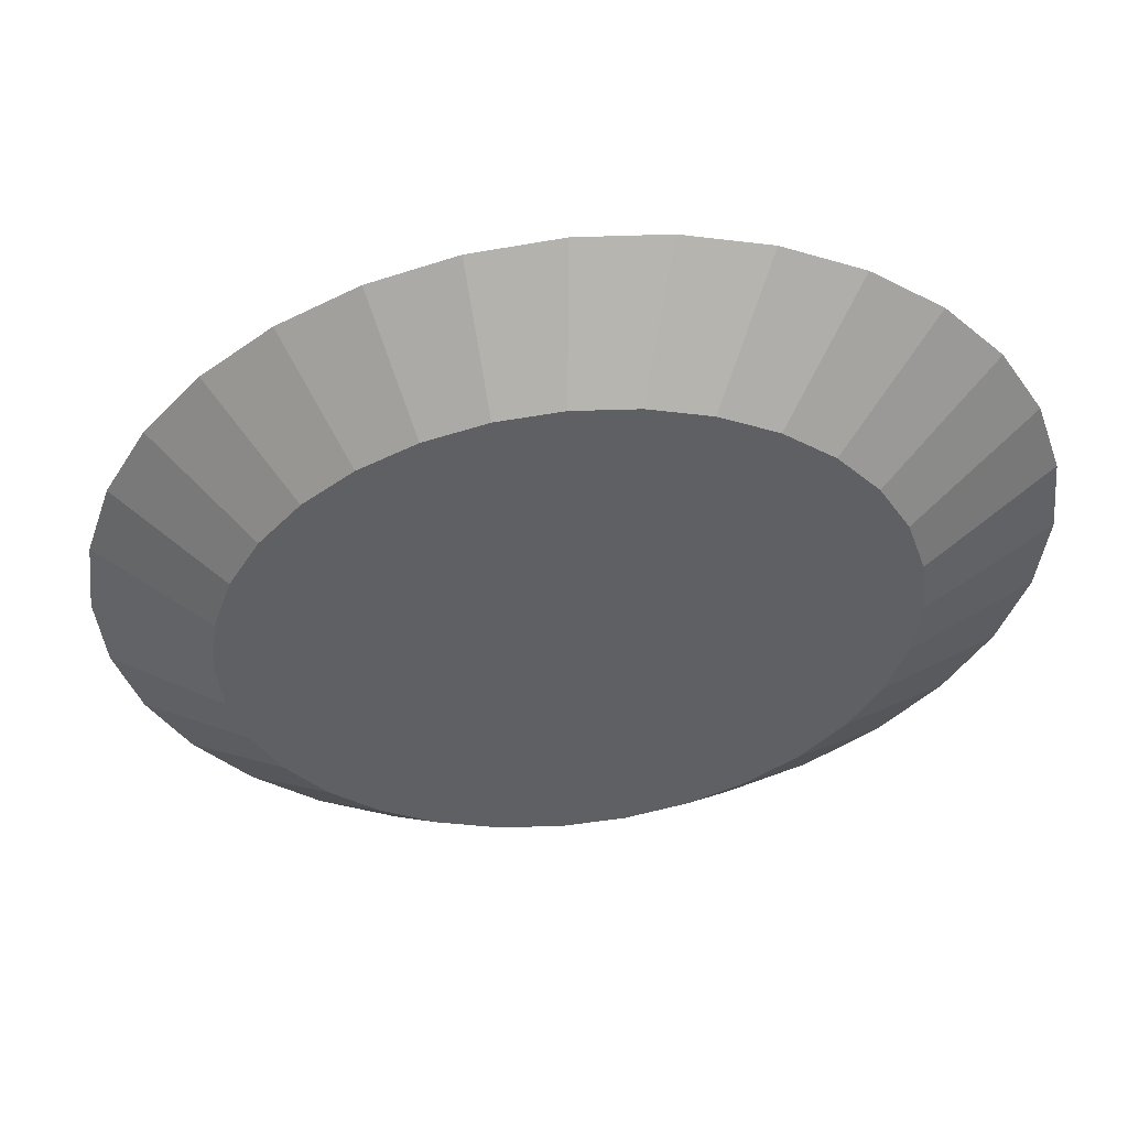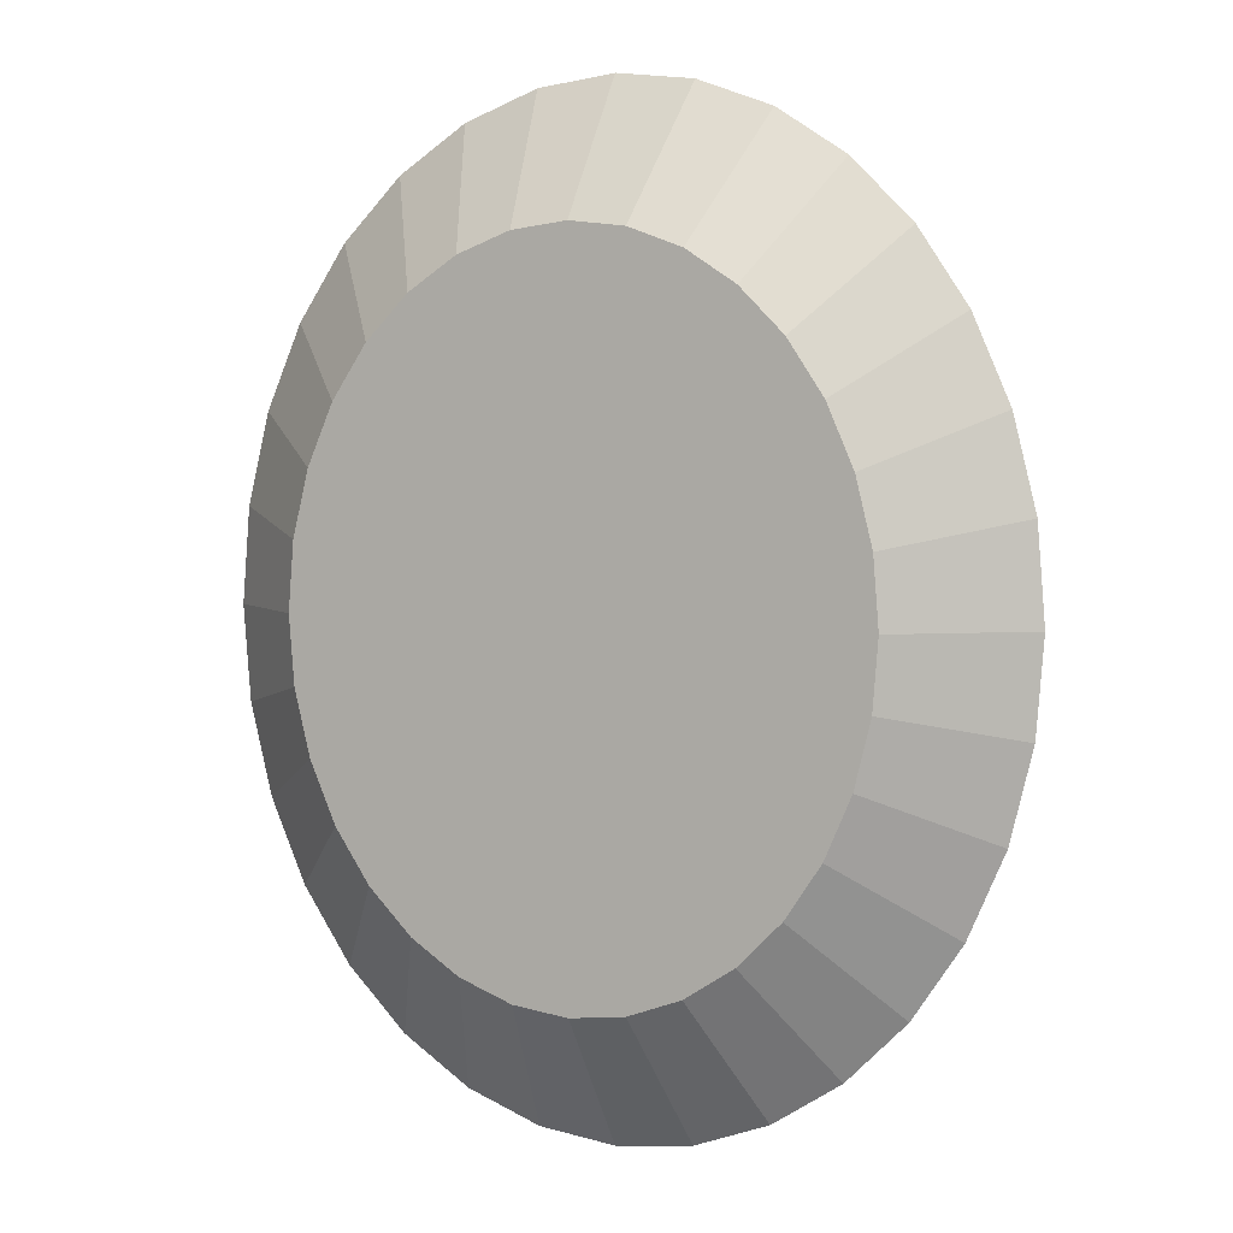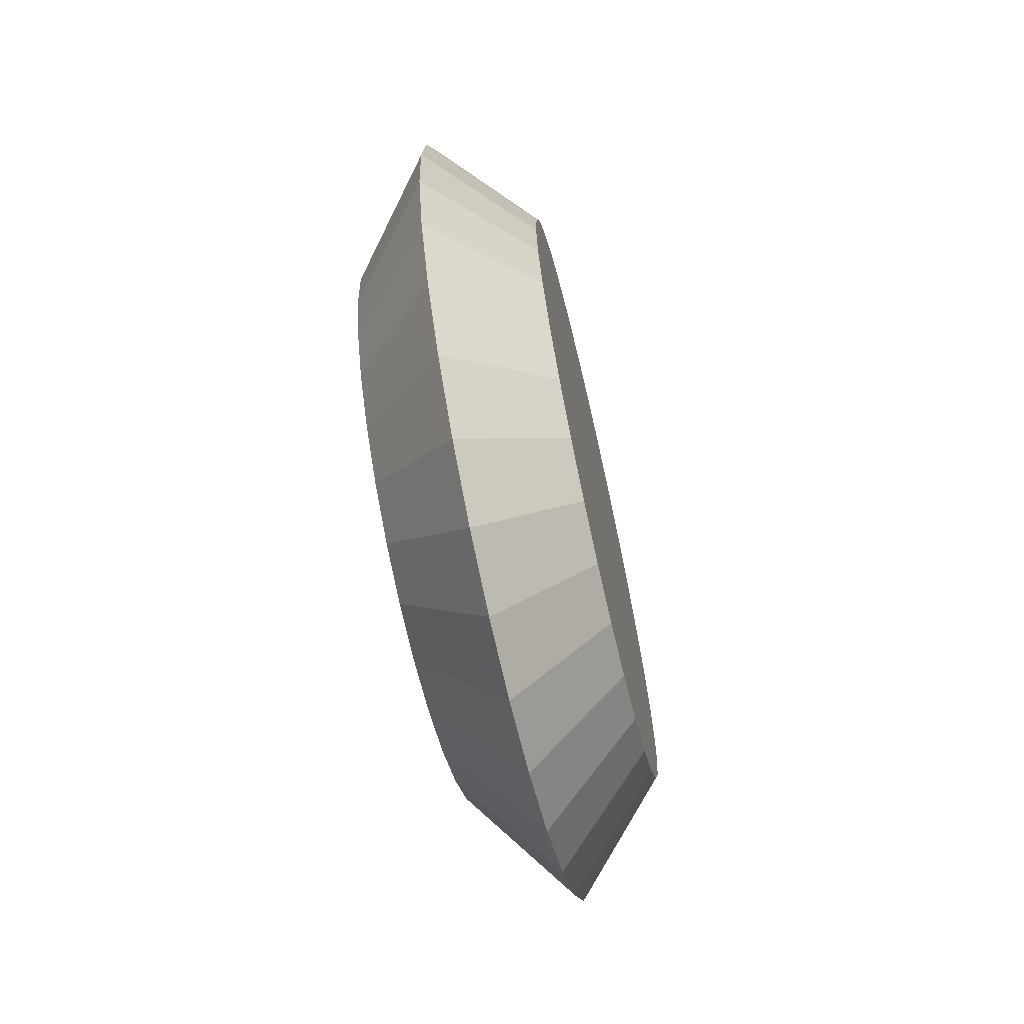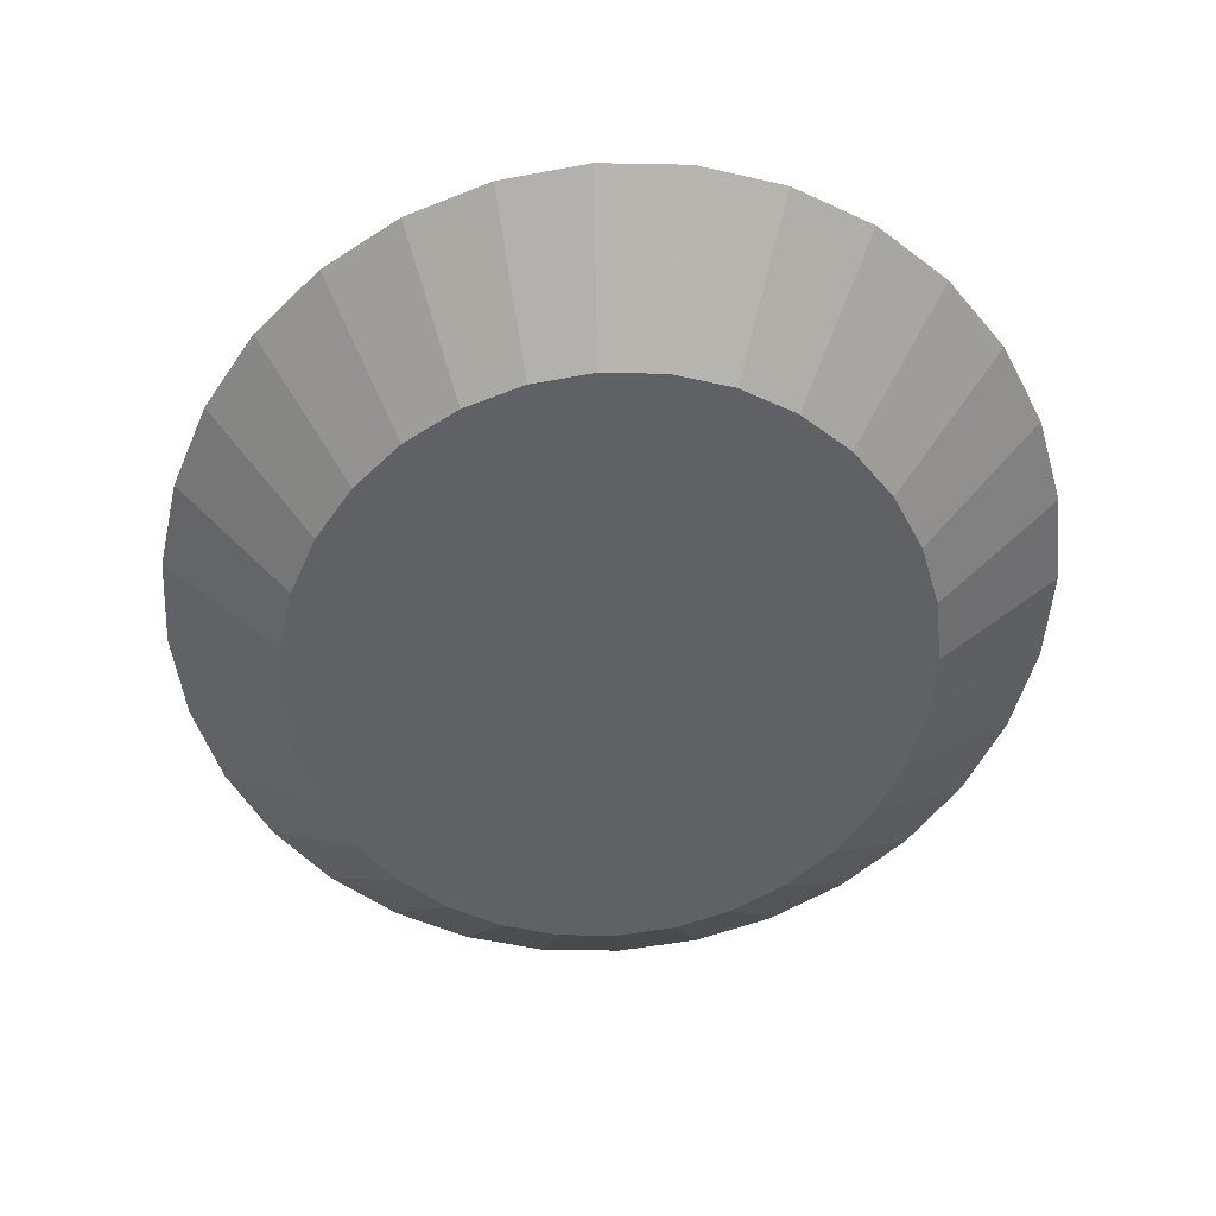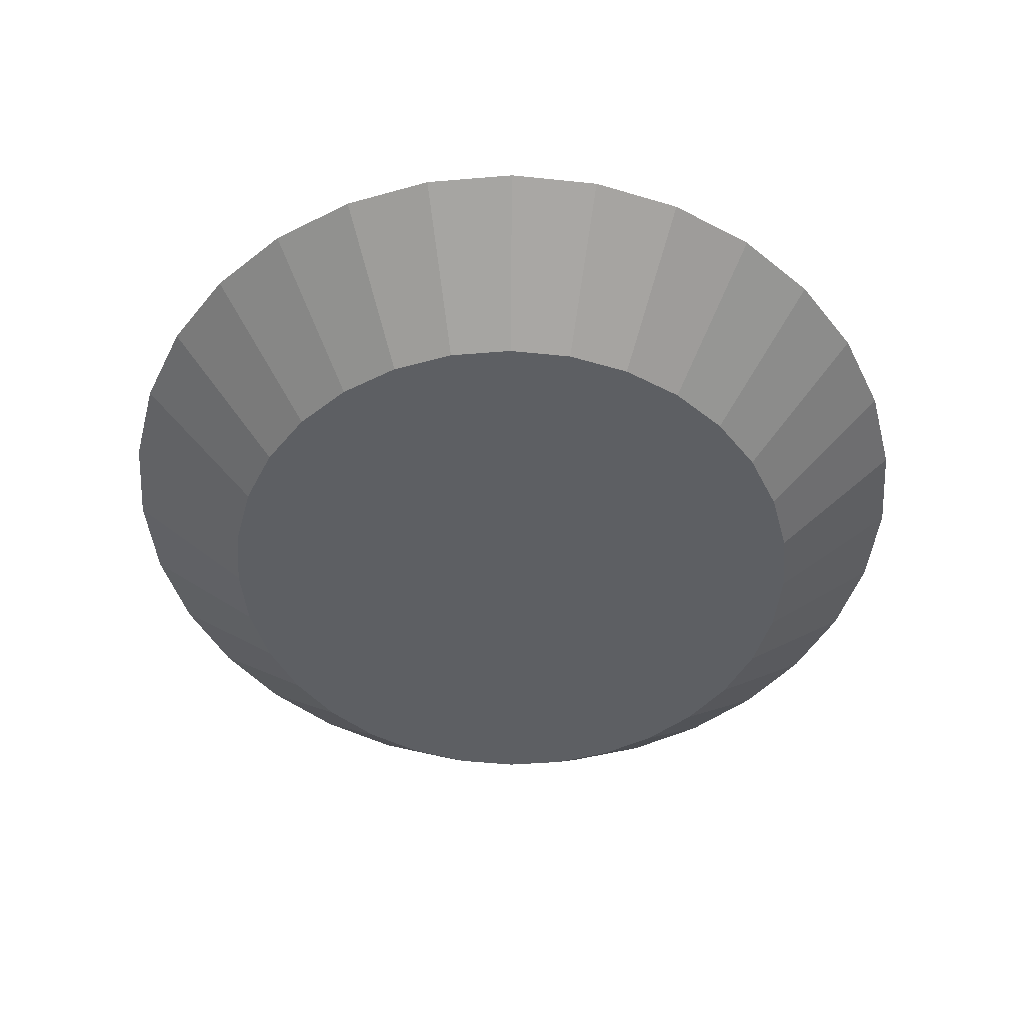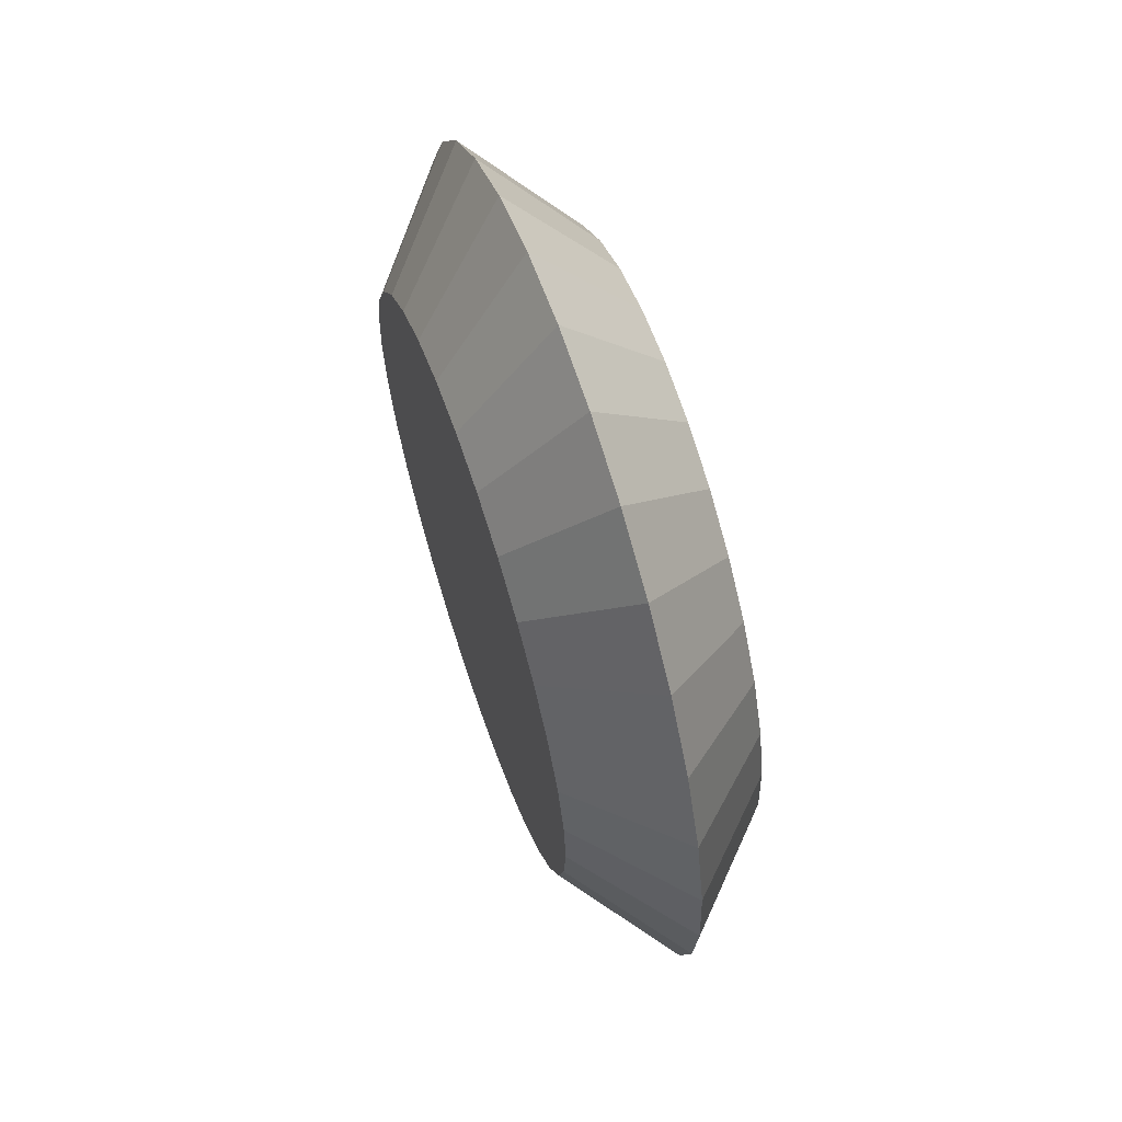
<metadata>
{"format":"obj","ext":"obj","renderer":"f3d","projection":"perspective","resolution":1024,"background":"white","views":[{"elev":-42.7,"azim":-64.0,"up":"+Y"},{"elev":4.0,"azim":26.4,"up":"+Z"},{"elev":-69.9,"azim":103.1,"up":"+Z"},{"elev":-46.7,"azim":-8.0,"up":"+Y"},{"elev":49.9,"azim":0.8,"up":"+Z"},{"elev":66.6,"azim":70.9,"up":"+Z"}]}
</metadata>
<code>
o part5_Cylinder.010
v 0.3545 1.006 -0.1361
v 0.3545 0.9471 -0.223
v 0.3045 1.006 -0.1421
v 0.3185 0.9471 -0.2273
v 0.2564 1.006 -0.1597
v 0.284 0.9471 -0.2399
v 0.2122 1.006 -0.1882
v 0.2522 0.9471 -0.2605
v 0.1734 1.006 -0.2267
v 0.2243 0.9471 -0.2881
v 0.1415 1.006 -0.2736
v 0.2014 0.9471 -0.3218
v 0.3545 1.069 -0.2151
v 0.3173 1.069 -0.2195
v 0.2815 1.069 -0.2326
v 0.2485 1.069 -0.2539
v 0.2196 1.069 -0.2826
v 0.1959 1.069 -0.3174
v 0.3545 1.006 -0.1361
v 0.3545 0.9471 -0.223
v 0.5674 1.006 -0.2736
v 0.5076 0.9471 -0.3218
v 0.5356 1.006 -0.2267
v 0.4847 0.9471 -0.2881
v 0.4968 1.006 -0.1882
v 0.4568 0.9471 -0.2605
v 0.4525 1.006 -0.1597
v 0.4249 0.9471 -0.2399
v 0.4044 1.006 -0.1421
v 0.3904 0.9471 -0.2273
v 0.3545 1.069 -0.2151
v 0.513 1.069 -0.3174
v 0.4893 1.069 -0.2826
v 0.4604 1.069 -0.2539
v 0.4274 1.069 -0.2326
v 0.3917 1.069 -0.2195
v 0.1415 1.006 -0.2736
v 0.2014 0.9471 -0.3218
v 0.1178 1.006 -0.327
v 0.1843 0.9471 -0.3603
v 0.1033 1.006 -0.385
v 0.1739 0.9471 -0.402
v 0.09835 1.006 -0.4454
v 0.1703 0.9471 -0.4454
v 0.1033 1.006 -0.5057
v 0.1739 0.9471 -0.4887
v 0.1178 1.006 -0.5637
v 0.1843 0.9471 -0.5304
v 0.1959 1.069 -0.3174
v 0.1783 1.069 -0.3573
v 0.1674 1.069 -0.4004
v 0.1638 1.069 -0.4454
v 0.1674 1.069 -0.4903
v 0.1783 1.069 -0.5335
v 0.1178 1.006 -0.5637
v 0.1843 0.9471 -0.5304
v 0.1415 1.006 -0.6172
v 0.2014 0.9471 -0.5689
v 0.1734 1.006 -0.664
v 0.2243 0.9471 -0.6026
v 0.2122 1.006 -0.7025
v 0.2522 0.9471 -0.6302
v 0.2564 1.006 -0.7311
v 0.284 0.9471 -0.6508
v 0.3045 1.006 -0.7487
v 0.3185 0.9471 -0.6634
v 0.1783 1.069 -0.5335
v 0.1959 1.069 -0.5733
v 0.2196 1.069 -0.6082
v 0.2485 1.069 -0.6368
v 0.2815 1.069 -0.6581
v 0.3173 1.069 -0.6712
v 0.3045 1.006 -0.7487
v 0.3185 0.9471 -0.6634
v 0.3545 1.006 -0.7546
v 0.3545 0.9471 -0.6677
v 0.4044 1.006 -0.7487
v 0.3904 0.9471 -0.6634
v 0.4525 1.006 -0.7311
v 0.4249 0.9471 -0.6508
v 0.4968 1.006 -0.7025
v 0.4568 0.9471 -0.6302
v 0.5356 1.006 -0.664
v 0.4847 0.9471 -0.6026
v 0.5674 1.006 -0.6172
v 0.5076 0.9471 -0.5689
v 0.5911 1.006 -0.5637
v 0.5246 0.9471 -0.5304
v 0.3173 1.069 -0.6712
v 0.3545 1.069 -0.6756
v 0.3917 1.069 -0.6712
v 0.4274 1.069 -0.6581
v 0.4604 1.069 -0.6368
v 0.4893 1.069 -0.6082
v 0.513 1.069 -0.5733
v 0.5306 1.069 -0.5335
v 0.5911 1.006 -0.5637
v 0.5246 0.9471 -0.5304
v 0.6057 1.006 -0.5057
v 0.5351 0.9471 -0.4887
v 0.6106 1.006 -0.4454
v 0.5386 0.9471 -0.4454
v 0.6057 1.006 -0.385
v 0.5351 0.9471 -0.402
v 0.5911 1.006 -0.327
v 0.5246 0.9471 -0.3603
v 0.5674 1.006 -0.2736
v 0.5076 0.9471 -0.3218
v 0.5306 1.069 -0.5335
v 0.5415 1.069 -0.4903
v 0.5451 1.069 -0.4454
v 0.5415 1.069 -0.4004
v 0.5306 1.069 -0.3573
v 0.513 1.069 -0.3174
v 0.3545 0.9471 -0.223
v 0.3185 0.9471 -0.2273
v 0.284 0.9471 -0.2399
v 0.2522 0.9471 -0.2605
v 0.2243 0.9471 -0.2881
v 0.2014 0.9471 -0.3218
v 0.1843 0.9471 -0.3603
v 0.1739 0.9471 -0.402
v 0.1703 0.9471 -0.4454
v 0.1739 0.9471 -0.4887
v 0.1843 0.9471 -0.5304
v 0.2014 0.9471 -0.5689
v 0.2243 0.9471 -0.6026
v 0.2522 0.9471 -0.6302
v 0.284 0.9471 -0.6508
v 0.3185 0.9471 -0.6634
v 0.3545 0.9471 -0.6677
v 0.3904 0.9471 -0.6634
v 0.4249 0.9471 -0.6508
v 0.4568 0.9471 -0.6302
v 0.4847 0.9471 -0.6026
v 0.5076 0.9471 -0.5689
v 0.5246 0.9471 -0.5304
v 0.5351 0.9471 -0.4887
v 0.5386 0.9471 -0.4454
v 0.5351 0.9471 -0.402
v 0.5246 0.9471 -0.3603
v 0.5076 0.9471 -0.3218
v 0.4847 0.9471 -0.2881
v 0.4568 0.9471 -0.2605
v 0.4249 0.9471 -0.2399
v 0.3904 0.9471 -0.2273
v 0.3545 1.069 -0.2151
v 0.3173 1.069 -0.2195
v 0.2815 1.069 -0.2326
v 0.2485 1.069 -0.2539
v 0.2196 1.069 -0.2826
v 0.1959 1.069 -0.3174
v 0.1783 1.069 -0.3573
v 0.1674 1.069 -0.4004
v 0.1638 1.069 -0.4454
v 0.1674 1.069 -0.4903
v 0.1783 1.069 -0.5335
v 0.1959 1.069 -0.5733
v 0.2196 1.069 -0.6082
v 0.2485 1.069 -0.6368
v 0.2815 1.069 -0.6581
v 0.3173 1.069 -0.6712
v 0.3545 1.069 -0.6756
v 0.3917 1.069 -0.6712
v 0.4274 1.069 -0.6581
v 0.4604 1.069 -0.6368
v 0.4893 1.069 -0.6082
v 0.513 1.069 -0.5733
v 0.5306 1.069 -0.5335
v 0.5415 1.069 -0.4903
v 0.5451 1.069 -0.4454
v 0.5415 1.069 -0.4004
v 0.5306 1.069 -0.3573
v 0.513 1.069 -0.3174
v 0.4893 1.069 -0.2826
v 0.4604 1.069 -0.2539
v 0.4274 1.069 -0.2326
v 0.3917 1.069 -0.2195
f 1 2 4 3
f 3 4 6 5
f 5 6 8 7
f 7 8 10 9
f 9 10 12 11
f 3 5 15 14
f 5 7 16 15
f 7 9 17 16
f 9 11 18 17
f 1 3 14 13
f 21 22 24 23
f 23 24 26 25
f 25 26 28 27
f 27 28 30 29
f 29 30 20 19
f 23 25 34 33
f 25 27 35 34
f 27 29 36 35
f 29 19 31 36
f 21 23 33 32
f 37 38 40 39
f 39 40 42 41
f 41 42 44 43
f 43 44 46 45
f 45 46 48 47
f 39 41 51 50
f 41 43 52 51
f 43 45 53 52
f 45 47 54 53
f 37 39 50 49
f 55 56 58 57
f 57 58 60 59
f 59 60 62 61
f 61 62 64 63
f 63 64 66 65
f 55 57 68 67
f 57 59 69 68
f 59 61 70 69
f 61 63 71 70
f 63 65 72 71
f 73 74 76 75
f 75 76 78 77
f 77 78 80 79
f 79 80 82 81
f 81 82 84 83
f 83 84 86 85
f 85 86 88 87
f 81 83 94 93
f 73 75 90 89
f 83 85 95 94
f 75 77 91 90
f 85 87 96 95
f 77 79 92 91
f 79 81 93 92
f 97 98 100 99
f 99 100 102 101
f 101 102 104 103
f 103 104 106 105
f 105 106 108 107
f 101 103 112 111
f 103 105 113 112
f 105 107 114 113
f 97 99 110 109
f 99 101 111 110
f 116 115 146 145 144 143 142 141 140 139 138 137 136 135 134 133 132 131 130 129 128 127 126 125 124 123 122 121 120 119 118 117
f 147 148 149 150 151 152 153 154 155 156 157 158 159 160 161 162 163 164 165 166 167 168 169 170 171 172 173 174 175 176 177 178

</code>
